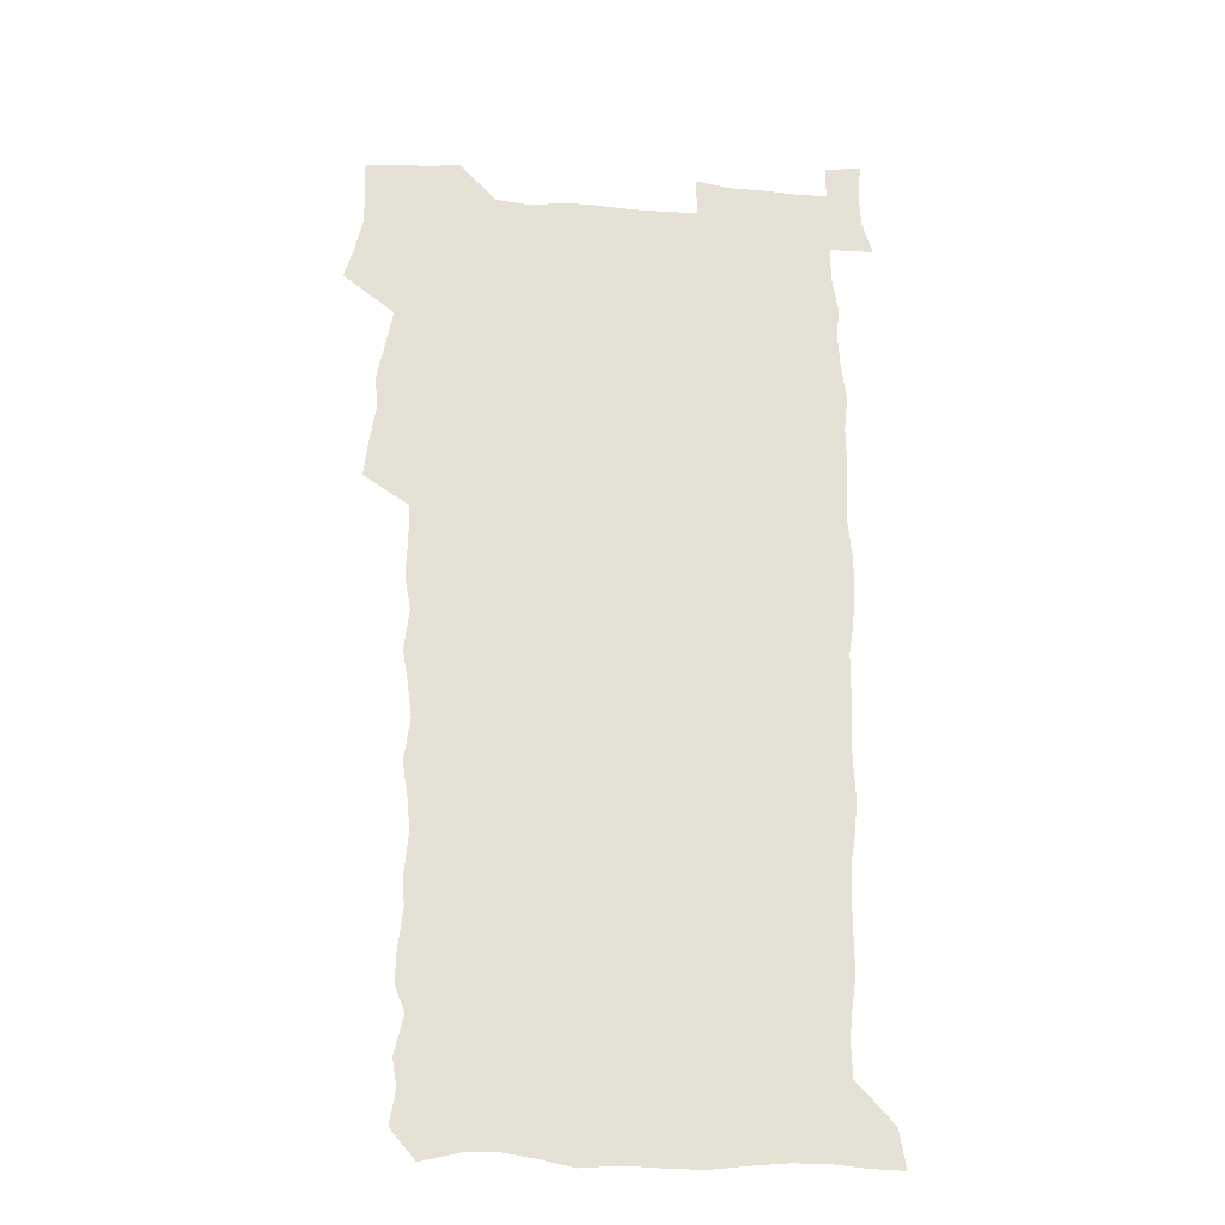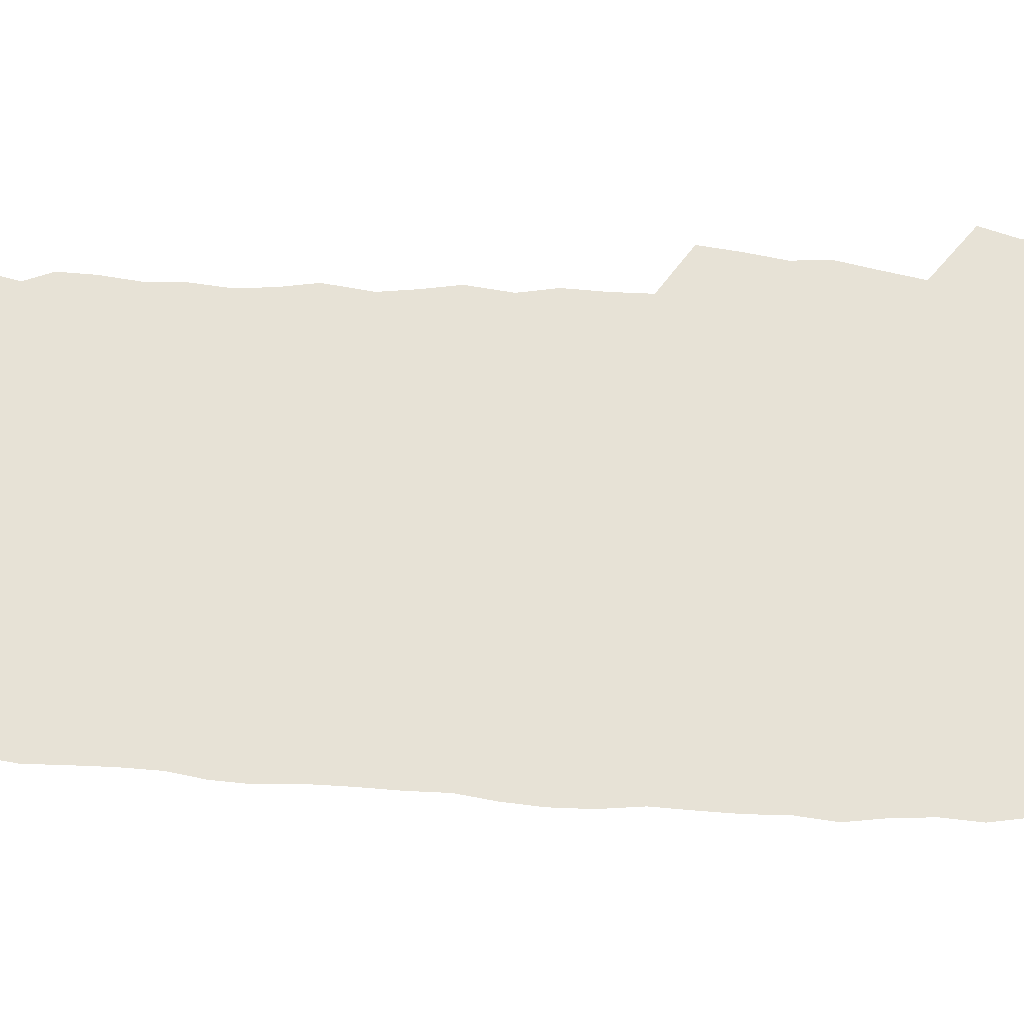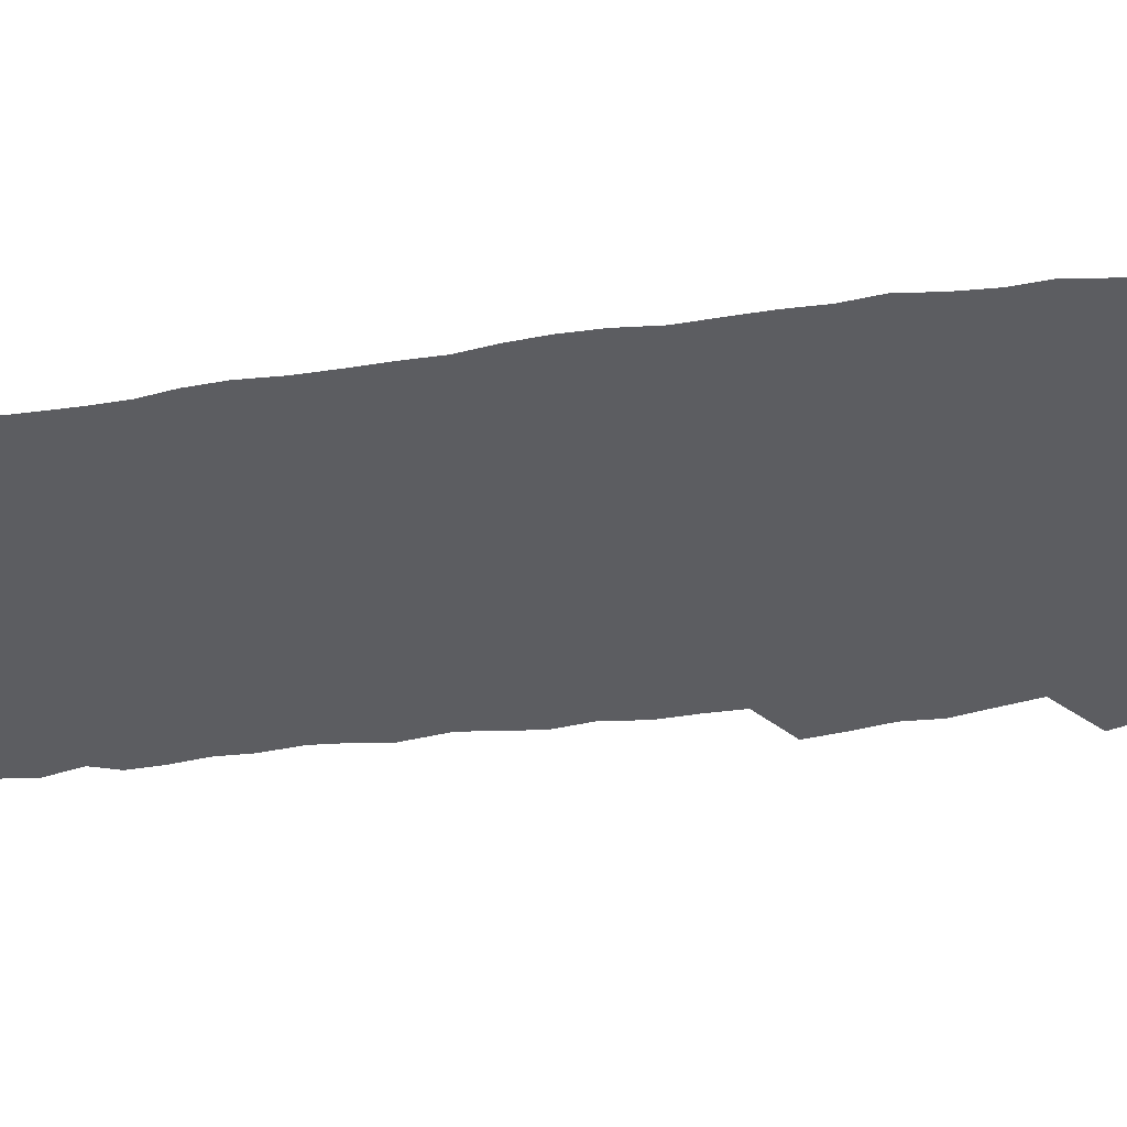
<metadata>
{"format":"obj","ext":"obj","renderer":"f3d","projection":"perspective","resolution":1024,"background":"white","views":[{"elev":-24.1,"azim":-6.7,"up":"+Y"},{"elev":63.3,"azim":92.8,"up":"+Z"},{"elev":-37.1,"azim":100.2,"up":"+Z"}]}
</metadata>
<code>
v 457.9 527.1 0
v 462.2 541.2 0
v 465.6 555.6 0
v 465.8 570.1 0
v 464.8 585.1 0
v 470.5 429.7 0
v 472.5 445.7 0
v 475.2 462 0
v 474.2 477.3 0
v 477.6 493.5 0
v 480.8 509.8 0
v 481.1 524.5 0
v 478.3 540 0
v 483.5 553.8 0
v 481.5 569.2 0
v 478.9 586.9 0
v 491.8 154.6 0
v 494.3 169.4 0
v 492.4 181.4 0
v 496.5 198.4 0
v 492 209.7 0
v 492.6 224.4 0
v 494.6 240.5 0
v 494 255 0
v 495.7 271.9 0
v 494.3 286.9 0
v 492 301.2 0
v 494.7 320.4 0
v 492.9 335.4 0
v 490.4 350.2 0
v 492.7 368.4 0
v 490 383.6 0
v 490.8 400.2 0
v 490.8 416.2 0
v 493.8 433.3 0
v 493.4 448.4 0
v 495.4 464 0
v 495.5 479 0
v 495.4 494.1 0
v 497.6 509.6 0
v 497.5 524.5 0
v 498.3 539.1 0
v 497.3 554.5 0
v 495.6 570.2 0
v 493.4 587.2 0
v 502.9 141.6 0
v 509.6 160.6 0
v 513.7 177.4 0
v 512 189.8 0
v 513.6 205.4 0
v 513.9 220.1 0
v 516.2 236.7 0
v 516.7 251.8 0
v 516.1 266.2 0
v 514.4 280.1 0
v 513.7 294.9 0
v 510.6 308.6 0
v 511.3 325 0
v 511.6 341.2 0
v 511 356.7 0
v 511.2 372.8 0
v 512.4 389.1 0
v 512.6 404.3 0
v 509.4 418.8 0
v 510.7 434.7 0
v 512.2 450.3 0
v 512.2 465 0
v 510.4 479.6 0
v 512.7 494.7 0
v 513.2 509.5 0
v 514 524.1 0
v 513.3 539 0
v 512 554.4 0
v 510.2 570.2 0
v 507.2 589.1 0
v 519.4 145.6 0
v 524.1 162.5 0
v 528.7 181.2 0
v 528 194.2 0
v 530 210.6 0
v 531.3 226.4 0
v 531.7 241.2 0
v 531.9 256.1 0
v 531.5 270.7 0
v 530.7 285.1 0
v 529.9 299.7 0
v 529.6 315 0
v 529.5 330.3 0
v 529 345.4 0
v 528.2 360.3 0
v 528 375.7 0
v 528.2 391 0
v 527.9 406.2 0
v 527.3 421.1 0
v 527.4 436.2 0
v 526.8 450.9 0
v 527.3 465.7 0
v 530 480.9 0
v 528.9 495.2 0
v 528.9 509.6 0
v 528.8 524 0
v 528.9 538.4 0
v 527.4 553.7 0
v 524.1 571.8 0
v 534.3 146 0
v 539.4 164.7 0
v 542.3 182.2 0
v 545.5 200.6 0
v 546 215.3 0
v 546.5 230.2 0
v 546.6 244.6 0
v 546.1 258.8 0
v 545.7 273.1 0
v 545.4 288 0
v 544.9 302.7 0
v 545.1 318.2 0
v 544.1 332.3 0
v 543.8 347.3 0
v 543.4 362.1 0
v 544 378 0
v 543 392.2 0
v 544.5 408.4 0
v 543.7 422.7 0
v 543.9 437.5 0
v 544.3 452.3 0
v 544.3 466.7 0
v 544.1 481.1 0
v 543.9 495.4 0
v 543.9 509.6 0
v 543.4 523.9 0
v 544.5 537.7 0
v 542 554.2 0
v 540.4 570 0
v 548.7 143.7 0
v 553.1 162.9 0
v 557.2 184.4 0
v 559.5 202.9 0
v 559.9 217.1 0
v 560.7 232.6 0
v 560.3 246.3 0
v 560.3 261 0
v 559.9 275.4 0
v 559.3 289.5 0
v 559.5 305 0
v 558.7 319 0
v 558.7 334.1 0
v 558.4 348.8 0
v 557.5 362.6 0
v 558.3 378.8 0
v 558.1 393.5 0
v 558.7 408.9 0
v 558.5 423.3 0
v 558.2 437.7 0
v 558.7 452.6 0
v 558.7 466.9 0
v 558.6 481.3 0
v 558.5 495.6 0
v 558.5 509.8 0
v 558.2 523.9 0
v 558.5 537.7 0
v 557.3 553.1 0
v 554.6 572.4 0
v 563.5 140.7 0
v 569.3 166.6 0
v 571 183.7 0
v 572.6 202.1 0
v 574.1 220.4 0
v 574.3 234 0
v 573.9 247.4 0
v 573.8 261.8 0
v 573.8 276.7 0
v 573.6 291.3 0
v 573.3 306 0
v 573.4 321.1 0
v 573 335.5 0
v 572 349.2 0
v 573.2 365.6 0
v 573.3 380.6 0
v 573.1 394.7 0
v 573.1 409.4 0
v 573 423.8 0
v 573 438.3 0
v 573.4 453 0
v 572.8 467.2 0
v 572.9 481.5 0
v 573.2 495.8 0
v 573 509.9 0
v 572.8 524.1 0
v 572.5 538.5 0
v 571.6 554 0
v 569.7 572.3 0
v 580.4 142 0
v 584.1 167.3 0
v 585.5 185.3 0
v 586.4 202.7 0
v 587 218.4 0
v 587.3 234.3 0
v 587.4 248.1 0
v 587.4 261.8 0
v 587.5 278.2 0
v 587.1 291.5 0
v 587.2 307 0
v 587.1 321.2 0
v 587.2 336.8 0
v 586.9 351 0
v 587.1 365.9 0
v 587 380 0
v 587.2 395.1 0
v 587.2 409.4 0
v 587.2 424 0
v 587.1 438.2 0
v 587.2 453 0
v 587.4 467.4 0
v 587.3 481.6 0
v 587.3 495.9 0
v 587.4 510 0
v 587.2 524.2 0
v 587 538.6 0
v 586.3 554.2 0
v 585.3 571.2 0
v 597 141.4 0
v 598.6 165.7 0
v 599.7 186.7 0
v 600 202.4 0
v 600.3 217.8 0
v 600 234.7 0
v 600.9 246.8 0
v 600.9 261.5 0
v 600.8 277.9 0
v 600.8 292 0
v 600.9 306.2 0
v 600.8 320.9 0
v 600.8 337.7 0
v 600.8 351 0
v 601.1 366.6 0
v 601.1 380.9 0
v 601.3 394.9 0
v 601.3 409.5 0
v 601.3 423.8 0
v 601.3 438.2 0
v 601.4 453.3 0
v 601.5 467.4 0
v 601.5 481.7 0
v 601.5 496 0
v 601.6 510.2 0
v 601.5 524.2 0
v 601.4 538.2 0
v 600.9 555.2 0
v 600.5 571.3 0
v 613.5 141.2 0
v 613.5 163.3 0
v 613.6 185.3 0
v 613.7 202.9 0
v 613.9 217 0
v 613.9 232.4 0
v 614.1 248.1 0
v 614.3 261.2 0
v 614.1 278 0
v 614.3 291.9 0
v 614.6 305.9 0
v 614.6 321.1 0
v 614.6 336.3 0
v 614.7 351.9 0
v 615 365.9 0
v 615.4 379.9 0
v 615.3 395 0
v 615.5 409.2 0
v 615.5 423.7 0
v 615.4 438.6 0
v 615.6 453 0
v 615.7 467.4 0
v 615.8 481.6 0
v 616.2 496.1 0
v 615.9 510.6 0
v 615.9 524.8 0
v 615.7 539.1 0
v 615.8 554.3 0
v 615.6 571.5 0
v 615.4 588.8 0
v 629.6 143.1 0
v 628.2 167.7 0
v 628.1 182.9 0
v 626.9 202.7 0
v 627.4 216.5 0
v 627.9 230.6 0
v 627.6 246.5 0
v 627.6 261.9 0
v 627.9 276.3 0
v 628.4 290.1 0
v 628.5 305.1 0
v 628.6 320.3 0
v 628.4 336 0
v 628.4 351.1 0
v 628.8 365.4 0
v 629.4 379.5 0
v 629.6 394.2 0
v 629.6 408.9 0
v 630 423.2 0
v 630.7 437.4 0
v 629.9 452.8 0
v 629.8 467.2 0
v 630.2 481.6 0
v 630.5 496.1 0
v 630.5 510.6 0
v 630.4 525 0
v 630.4 539.5 0
v 630.5 554.3 0
v 630.8 569.7 0
v 630.9 586.3 0
v 645.4 144.5 0
v 642.6 166.7 0
v 642.1 182.5 0
v 641.6 198.8 0
v 641.7 213.8 0
v 641.7 228.8 0
v 641.4 244.7 0
v 643 258 0
v 642.1 274.5 0
v 641.5 290.7 0
v 642 304.6 0
v 643 318.6 0
v 643 333.9 0
v 644.7 347.9 0
v 643.4 363.9 0
v 644.5 378 0
v 645.5 392.3 0
v 644.7 407.8 0
v 644.7 422.6 0
v 645 437.3 0
v 644.4 452.3 0
v 646 466.7 0
v 645 481.5 0
v 645.5 496 0
v 645.5 510.6 0
v 645.5 525.3 0
v 645.3 539.9 0
v 645.4 554.7 0
v 645.5 569.5 0
v 645.9 586.1 0
v 660.7 144.5 0
v 656.2 167 0
v 656.4 180.6 0
v 656.6 195.2 0
v 655.9 211.1 0
v 655.7 226.6 0
v 656.3 241.1 0
v 657.1 255.7 0
v 656.9 271.3 0
v 657.9 286 0
v 658.5 300.7 0
v 657.3 316.7 0
v 659.4 330.5 0
v 660.2 345.2 0
v 658.4 361.9 0
v 660 376.1 0
v 660.9 390.8 0
v 660 406.5 0
v 660.1 421.4 0
v 661.1 436 0
v 660.8 451.1 0
v 662.2 465.8 0
v 661.1 481.1 0
v 660.9 495.8 0
v 661.1 510.6 0
v 662.1 525.6 0
v 661 540.5 0
v 660.7 555.4 0
v 660.2 569.8 0
v 660.7 585.3 0
v 676.3 143 0
v 672.3 162.4 0
v 671.2 177.4 0
v 670.6 192.5 0
v 672 206 0
v 673.9 219.5 0
v 673.6 234.9 0
v 673.5 250.4 0
v 674.1 265.5 0
v 676.3 279.6 0
v 677.2 294.5 0
v 676.3 310.8 0
v 676.5 326.3 0
v 677.1 341.6 0
v 677.1 357.4 0
v 679.2 372 0
v 680.4 387 0
v 680.3 402.6 0
v 678.6 418.9 0
v 679.2 434 0
v 679.7 449.3 0
v 679.3 464.7 0
v 681 479.8 0
v 678.8 495.4 0
v 677.8 510.5 0
v 678.8 525.6 0
v 676.2 541.4 0
v 676.2 556.4 0
v 675.4 570.6 0
v 675.5 585.3 0
v 675.6 599.8 0
v 690.8 142.6 0
v 687.9 159.4 0
v 695.9 556.7 0
v 691.3 572 0
v 690.6 586.2 0
v 691.9 601.9 0
f 11 12 1
f 1 12 2
f 12 13 2
f 2 13 3
f 13 14 3
f 3 14 4
f 14 15 4
f 4 15 5
f 15 16 5
f 34 35 6
f 6 35 7
f 35 36 7
f 7 36 8
f 36 37 8
f 8 37 9
f 37 38 9
f 9 38 10
f 38 39 10
f 10 39 11
f 39 40 11
f 11 40 12
f 40 41 12
f 12 41 13
f 41 42 13
f 13 42 14
f 42 43 14
f 14 43 15
f 43 44 15
f 15 44 16
f 44 45 16
f 46 47 17
f 17 47 18
f 47 48 18
f 18 48 19
f 48 49 19
f 19 49 20
f 49 50 20
f 20 50 21
f 50 51 21
f 21 51 22
f 51 52 22
f 22 52 23
f 52 53 23
f 23 53 24
f 53 54 24
f 24 54 25
f 54 55 25
f 25 55 26
f 55 56 26
f 26 56 27
f 56 57 27
f 27 57 28
f 57 58 28
f 28 58 29
f 58 59 29
f 29 59 30
f 59 60 30
f 30 60 31
f 60 61 31
f 31 61 32
f 61 62 32
f 32 62 33
f 62 63 33
f 33 63 34
f 63 64 34
f 34 64 35
f 64 65 35
f 35 65 36
f 65 66 36
f 36 66 37
f 66 67 37
f 37 67 38
f 67 68 38
f 38 68 39
f 68 69 39
f 39 69 40
f 69 70 40
f 40 70 41
f 70 71 41
f 41 71 42
f 71 72 42
f 42 72 43
f 72 73 43
f 43 73 44
f 73 74 44
f 44 74 45
f 74 75 45
f 46 76 47
f 76 77 47
f 47 77 48
f 77 78 48
f 48 78 49
f 78 79 49
f 49 79 50
f 79 80 50
f 50 80 51
f 80 81 51
f 51 81 52
f 81 82 52
f 52 82 53
f 82 83 53
f 53 83 54
f 83 84 54
f 54 84 55
f 84 85 55
f 55 85 56
f 85 86 56
f 56 86 57
f 86 87 57
f 57 87 58
f 87 88 58
f 58 88 59
f 88 89 59
f 59 89 60
f 89 90 60
f 60 90 61
f 90 91 61
f 61 91 62
f 91 92 62
f 62 92 63
f 92 93 63
f 63 93 64
f 93 94 64
f 64 94 65
f 94 95 65
f 65 95 66
f 95 96 66
f 66 96 67
f 96 97 67
f 67 97 68
f 97 98 68
f 68 98 69
f 98 99 69
f 69 99 70
f 99 100 70
f 70 100 71
f 100 101 71
f 71 101 72
f 101 102 72
f 72 102 73
f 102 103 73
f 73 103 74
f 103 104 74
f 74 104 75
f 76 105 77
f 105 106 77
f 77 106 78
f 106 107 78
f 78 107 79
f 107 108 79
f 79 108 80
f 108 109 80
f 80 109 81
f 109 110 81
f 81 110 82
f 110 111 82
f 82 111 83
f 111 112 83
f 83 112 84
f 112 113 84
f 84 113 85
f 113 114 85
f 85 114 86
f 114 115 86
f 86 115 87
f 115 116 87
f 87 116 88
f 116 117 88
f 88 117 89
f 117 118 89
f 89 118 90
f 118 119 90
f 90 119 91
f 119 120 91
f 91 120 92
f 120 121 92
f 92 121 93
f 121 122 93
f 93 122 94
f 122 123 94
f 94 123 95
f 123 124 95
f 95 124 96
f 124 125 96
f 96 125 97
f 125 126 97
f 97 126 98
f 126 127 98
f 98 127 99
f 127 128 99
f 99 128 100
f 128 129 100
f 100 129 101
f 129 130 101
f 101 130 102
f 130 131 102
f 102 131 103
f 131 132 103
f 103 132 104
f 132 133 104
f 105 134 106
f 134 135 106
f 106 135 107
f 135 136 107
f 107 136 108
f 136 137 108
f 108 137 109
f 137 138 109
f 109 138 110
f 138 139 110
f 110 139 111
f 139 140 111
f 111 140 112
f 140 141 112
f 112 141 113
f 141 142 113
f 113 142 114
f 142 143 114
f 114 143 115
f 143 144 115
f 115 144 116
f 144 145 116
f 116 145 117
f 145 146 117
f 117 146 118
f 146 147 118
f 118 147 119
f 147 148 119
f 119 148 120
f 148 149 120
f 120 149 121
f 149 150 121
f 121 150 122
f 150 151 122
f 122 151 123
f 151 152 123
f 123 152 124
f 152 153 124
f 124 153 125
f 153 154 125
f 125 154 126
f 154 155 126
f 126 155 127
f 155 156 127
f 127 156 128
f 156 157 128
f 128 157 129
f 157 158 129
f 129 158 130
f 158 159 130
f 130 159 131
f 159 160 131
f 131 160 132
f 160 161 132
f 132 161 133
f 161 162 133
f 134 163 135
f 163 164 135
f 135 164 136
f 164 165 136
f 136 165 137
f 165 166 137
f 137 166 138
f 166 167 138
f 138 167 139
f 167 168 139
f 139 168 140
f 168 169 140
f 140 169 141
f 169 170 141
f 141 170 142
f 170 171 142
f 142 171 143
f 171 172 143
f 143 172 144
f 172 173 144
f 144 173 145
f 173 174 145
f 145 174 146
f 174 175 146
f 146 175 147
f 175 176 147
f 147 176 148
f 176 177 148
f 148 177 149
f 177 178 149
f 149 178 150
f 178 179 150
f 150 179 151
f 179 180 151
f 151 180 152
f 180 181 152
f 152 181 153
f 181 182 153
f 153 182 154
f 182 183 154
f 154 183 155
f 183 184 155
f 155 184 156
f 184 185 156
f 156 185 157
f 185 186 157
f 157 186 158
f 186 187 158
f 158 187 159
f 187 188 159
f 159 188 160
f 188 189 160
f 160 189 161
f 189 190 161
f 161 190 162
f 190 191 162
f 163 192 164
f 192 193 164
f 164 193 165
f 193 194 165
f 165 194 166
f 194 195 166
f 166 195 167
f 195 196 167
f 167 196 168
f 196 197 168
f 168 197 169
f 197 198 169
f 169 198 170
f 198 199 170
f 170 199 171
f 199 200 171
f 171 200 172
f 200 201 172
f 172 201 173
f 201 202 173
f 173 202 174
f 202 203 174
f 174 203 175
f 203 204 175
f 175 204 176
f 204 205 176
f 176 205 177
f 205 206 177
f 177 206 178
f 206 207 178
f 178 207 179
f 207 208 179
f 179 208 180
f 208 209 180
f 180 209 181
f 209 210 181
f 181 210 182
f 210 211 182
f 182 211 183
f 211 212 183
f 183 212 184
f 212 213 184
f 184 213 185
f 213 214 185
f 185 214 186
f 214 215 186
f 186 215 187
f 215 216 187
f 187 216 188
f 216 217 188
f 188 217 189
f 217 218 189
f 189 218 190
f 218 219 190
f 190 219 191
f 219 220 191
f 192 221 193
f 221 222 193
f 193 222 194
f 222 223 194
f 194 223 195
f 223 224 195
f 195 224 196
f 224 225 196
f 196 225 197
f 225 226 197
f 197 226 198
f 226 227 198
f 198 227 199
f 227 228 199
f 199 228 200
f 228 229 200
f 200 229 201
f 229 230 201
f 201 230 202
f 230 231 202
f 202 231 203
f 231 232 203
f 203 232 204
f 232 233 204
f 204 233 205
f 233 234 205
f 205 234 206
f 234 235 206
f 206 235 207
f 235 236 207
f 207 236 208
f 236 237 208
f 208 237 209
f 237 238 209
f 209 238 210
f 238 239 210
f 210 239 211
f 239 240 211
f 211 240 212
f 240 241 212
f 212 241 213
f 241 242 213
f 213 242 214
f 242 243 214
f 214 243 215
f 243 244 215
f 215 244 216
f 244 245 216
f 216 245 217
f 245 246 217
f 217 246 218
f 246 247 218
f 218 247 219
f 247 248 219
f 219 248 220
f 248 249 220
f 221 250 222
f 250 251 222
f 222 251 223
f 251 252 223
f 223 252 224
f 252 253 224
f 224 253 225
f 253 254 225
f 225 254 226
f 254 255 226
f 226 255 227
f 255 256 227
f 227 256 228
f 256 257 228
f 228 257 229
f 257 258 229
f 229 258 230
f 258 259 230
f 230 259 231
f 259 260 231
f 231 260 232
f 260 261 232
f 232 261 233
f 261 262 233
f 233 262 234
f 262 263 234
f 234 263 235
f 263 264 235
f 235 264 236
f 264 265 236
f 236 265 237
f 265 266 237
f 237 266 238
f 266 267 238
f 238 267 239
f 267 268 239
f 239 268 240
f 268 269 240
f 240 269 241
f 269 270 241
f 241 270 242
f 270 271 242
f 242 271 243
f 271 272 243
f 243 272 244
f 272 273 244
f 244 273 245
f 273 274 245
f 245 274 246
f 274 275 246
f 246 275 247
f 275 276 247
f 247 276 248
f 276 277 248
f 248 277 249
f 277 278 249
f 250 280 251
f 280 281 251
f 251 281 252
f 281 282 252
f 252 282 253
f 282 283 253
f 253 283 254
f 283 284 254
f 254 284 255
f 284 285 255
f 255 285 256
f 285 286 256
f 256 286 257
f 286 287 257
f 257 287 258
f 287 288 258
f 258 288 259
f 288 289 259
f 259 289 260
f 289 290 260
f 260 290 261
f 290 291 261
f 261 291 262
f 291 292 262
f 262 292 263
f 292 293 263
f 263 293 264
f 293 294 264
f 264 294 265
f 294 295 265
f 265 295 266
f 295 296 266
f 266 296 267
f 296 297 267
f 267 297 268
f 297 298 268
f 268 298 269
f 298 299 269
f 269 299 270
f 299 300 270
f 270 300 271
f 300 301 271
f 271 301 272
f 301 302 272
f 272 302 273
f 302 303 273
f 273 303 274
f 303 304 274
f 274 304 275
f 304 305 275
f 275 305 276
f 305 306 276
f 276 306 277
f 306 307 277
f 277 307 278
f 307 308 278
f 278 308 279
f 308 309 279
f 280 310 281
f 310 311 281
f 281 311 282
f 311 312 282
f 282 312 283
f 312 313 283
f 283 313 284
f 313 314 284
f 284 314 285
f 314 315 285
f 285 315 286
f 315 316 286
f 286 316 287
f 316 317 287
f 287 317 288
f 317 318 288
f 288 318 289
f 318 319 289
f 289 319 290
f 319 320 290
f 290 320 291
f 320 321 291
f 291 321 292
f 321 322 292
f 292 322 293
f 322 323 293
f 293 323 294
f 323 324 294
f 294 324 295
f 324 325 295
f 295 325 296
f 325 326 296
f 296 326 297
f 326 327 297
f 297 327 298
f 327 328 298
f 298 328 299
f 328 329 299
f 299 329 300
f 329 330 300
f 300 330 301
f 330 331 301
f 301 331 302
f 331 332 302
f 302 332 303
f 332 333 303
f 303 333 304
f 333 334 304
f 304 334 305
f 334 335 305
f 305 335 306
f 335 336 306
f 306 336 307
f 336 337 307
f 307 337 308
f 337 338 308
f 308 338 309
f 338 339 309
f 310 340 311
f 340 341 311
f 311 341 312
f 341 342 312
f 312 342 313
f 342 343 313
f 313 343 314
f 343 344 314
f 314 344 315
f 344 345 315
f 315 345 316
f 345 346 316
f 316 346 317
f 346 347 317
f 317 347 318
f 347 348 318
f 318 348 319
f 348 349 319
f 319 349 320
f 349 350 320
f 320 350 321
f 350 351 321
f 321 351 322
f 351 352 322
f 322 352 323
f 352 353 323
f 323 353 324
f 353 354 324
f 324 354 325
f 354 355 325
f 325 355 326
f 355 356 326
f 326 356 327
f 356 357 327
f 327 357 328
f 357 358 328
f 328 358 329
f 358 359 329
f 329 359 330
f 359 360 330
f 330 360 331
f 360 361 331
f 331 361 332
f 361 362 332
f 332 362 333
f 362 363 333
f 333 363 334
f 363 364 334
f 334 364 335
f 364 365 335
f 335 365 336
f 365 366 336
f 336 366 337
f 366 367 337
f 337 367 338
f 367 368 338
f 338 368 339
f 368 369 339
f 340 370 341
f 370 371 341
f 341 371 342
f 371 372 342
f 342 372 343
f 372 373 343
f 343 373 344
f 373 374 344
f 344 374 345
f 374 375 345
f 345 375 346
f 375 376 346
f 346 376 347
f 376 377 347
f 347 377 348
f 377 378 348
f 348 378 349
f 378 379 349
f 349 379 350
f 379 380 350
f 350 380 351
f 380 381 351
f 351 381 352
f 381 382 352
f 352 382 353
f 382 383 353
f 353 383 354
f 383 384 354
f 354 384 355
f 384 385 355
f 355 385 356
f 385 386 356
f 356 386 357
f 386 387 357
f 357 387 358
f 387 388 358
f 358 388 359
f 388 389 359
f 359 389 360
f 389 390 360
f 360 390 361
f 390 391 361
f 361 391 362
f 391 392 362
f 362 392 363
f 392 393 363
f 363 393 364
f 393 394 364
f 364 394 365
f 394 395 365
f 365 395 366
f 395 396 366
f 366 396 367
f 396 397 367
f 367 397 368
f 397 398 368
f 368 398 369
f 398 399 369
f 370 401 371
f 401 402 371
f 371 402 372
f 397 403 398
f 403 404 398
f 398 404 399
f 404 405 399
f 399 405 400
f 405 406 400

</code>
